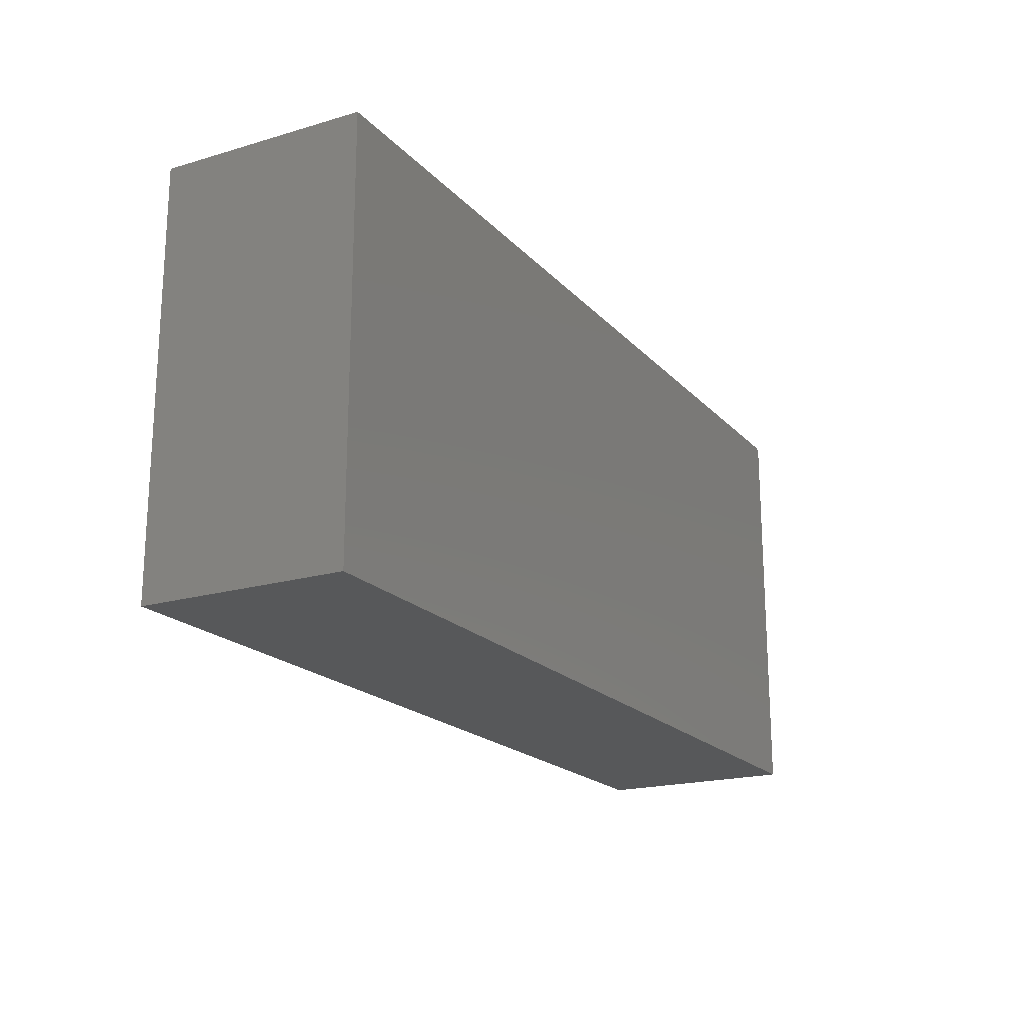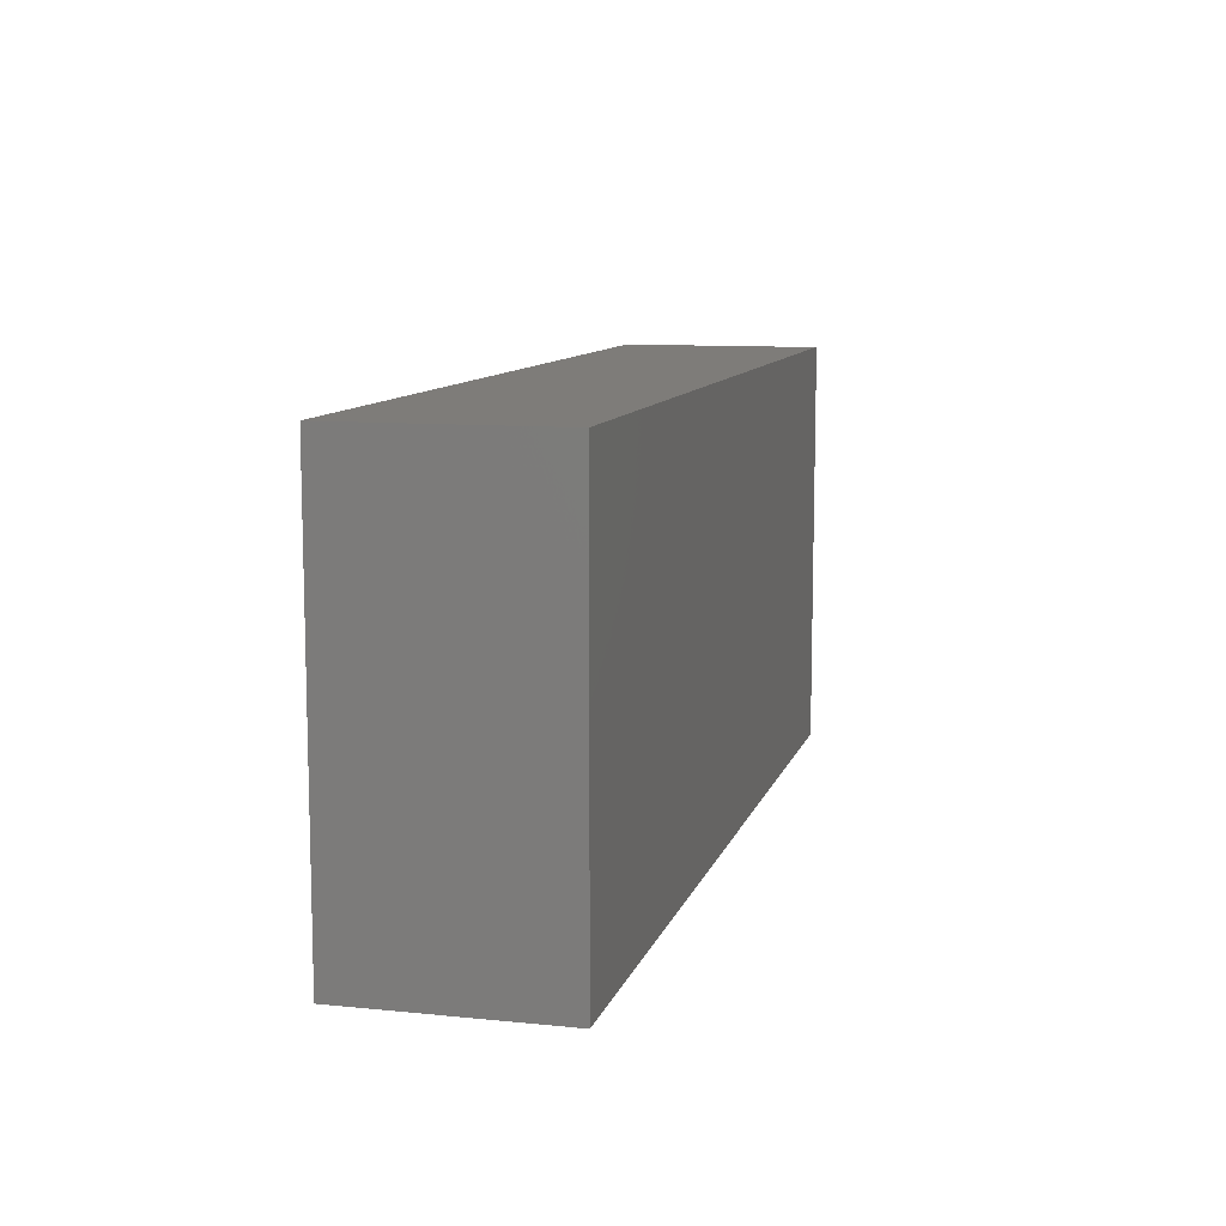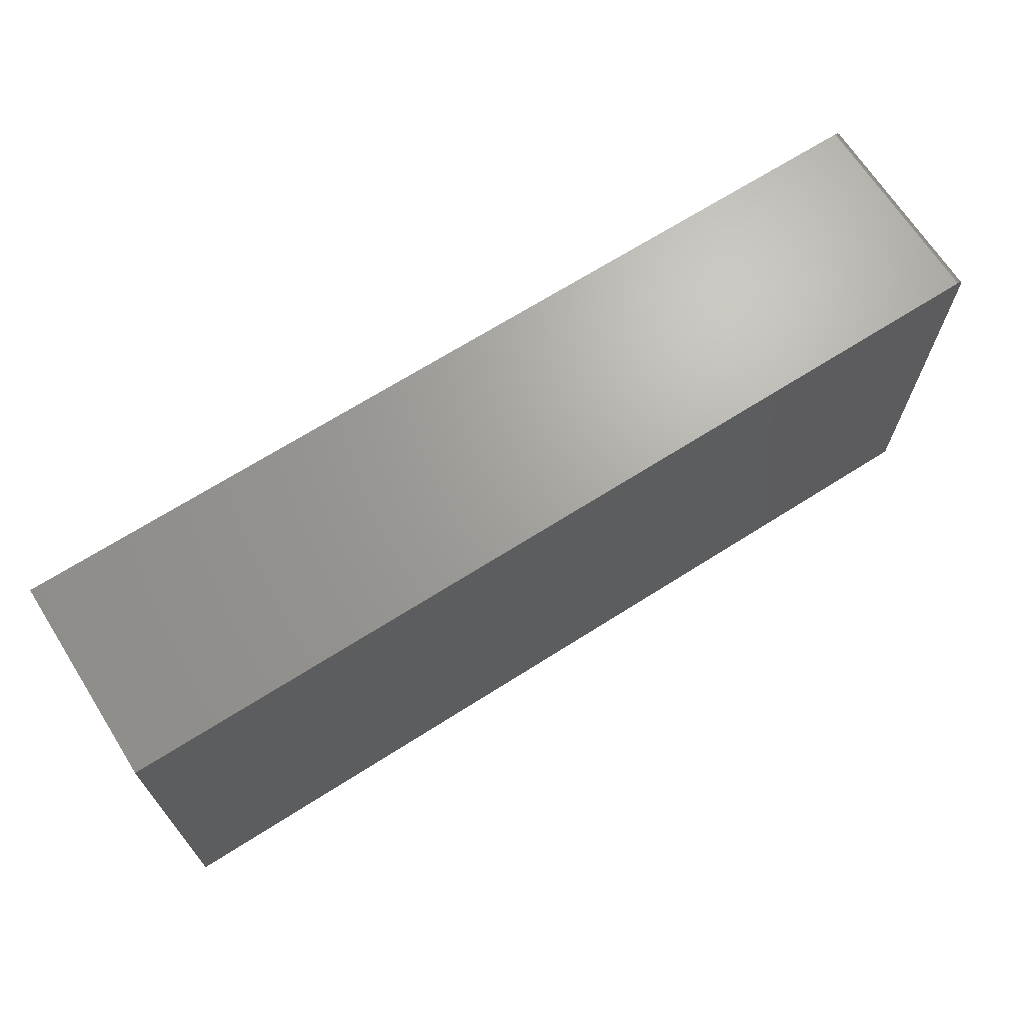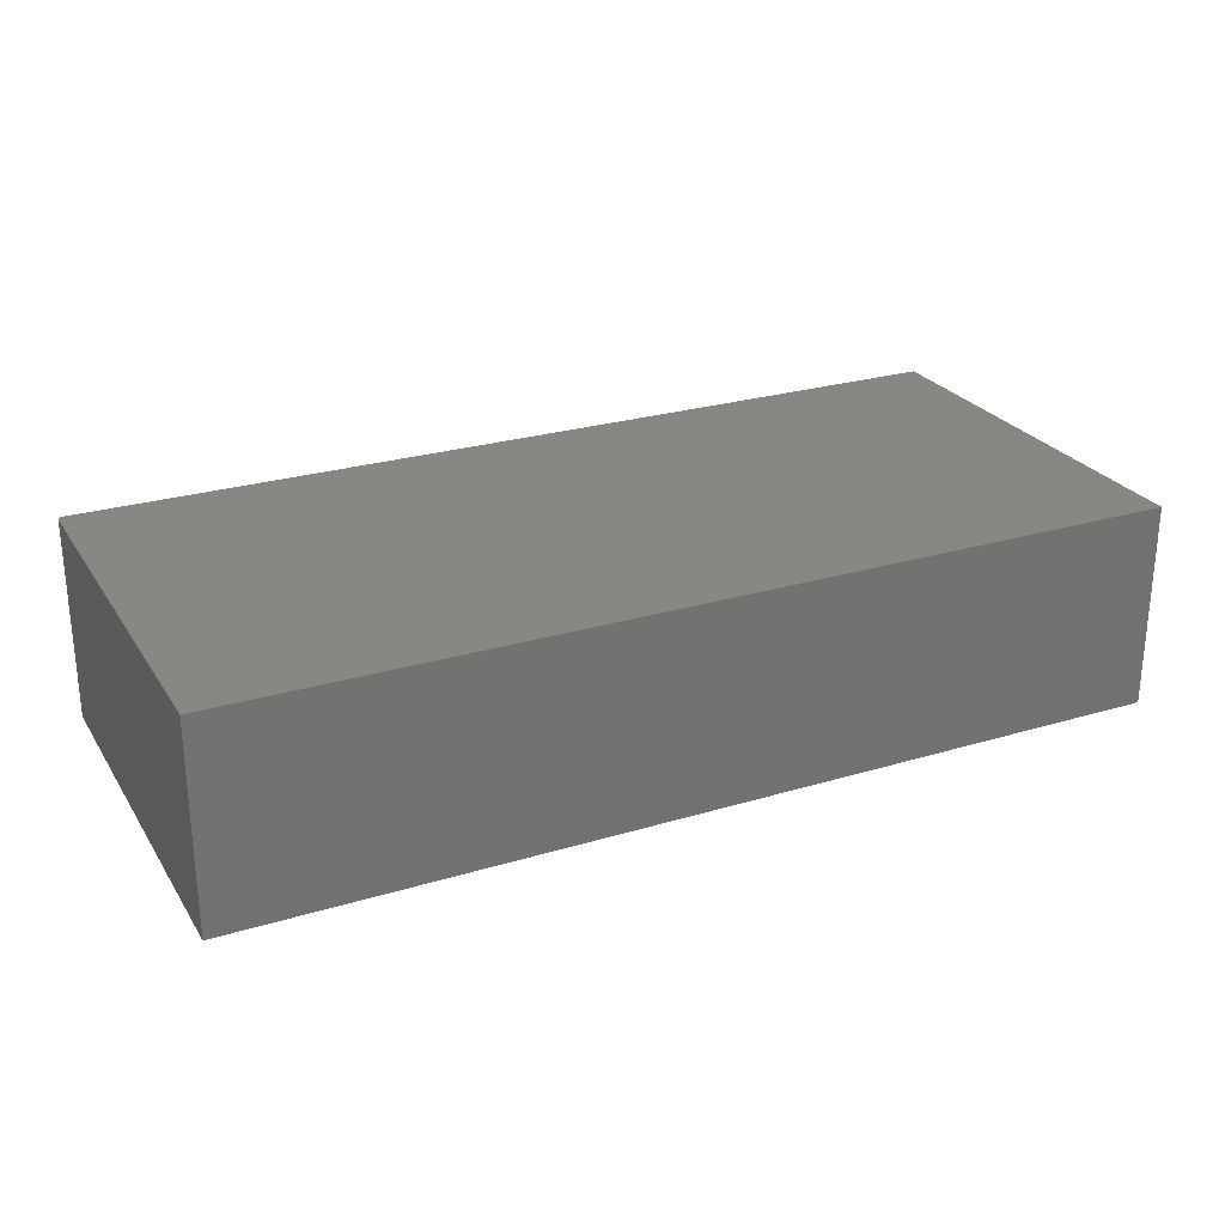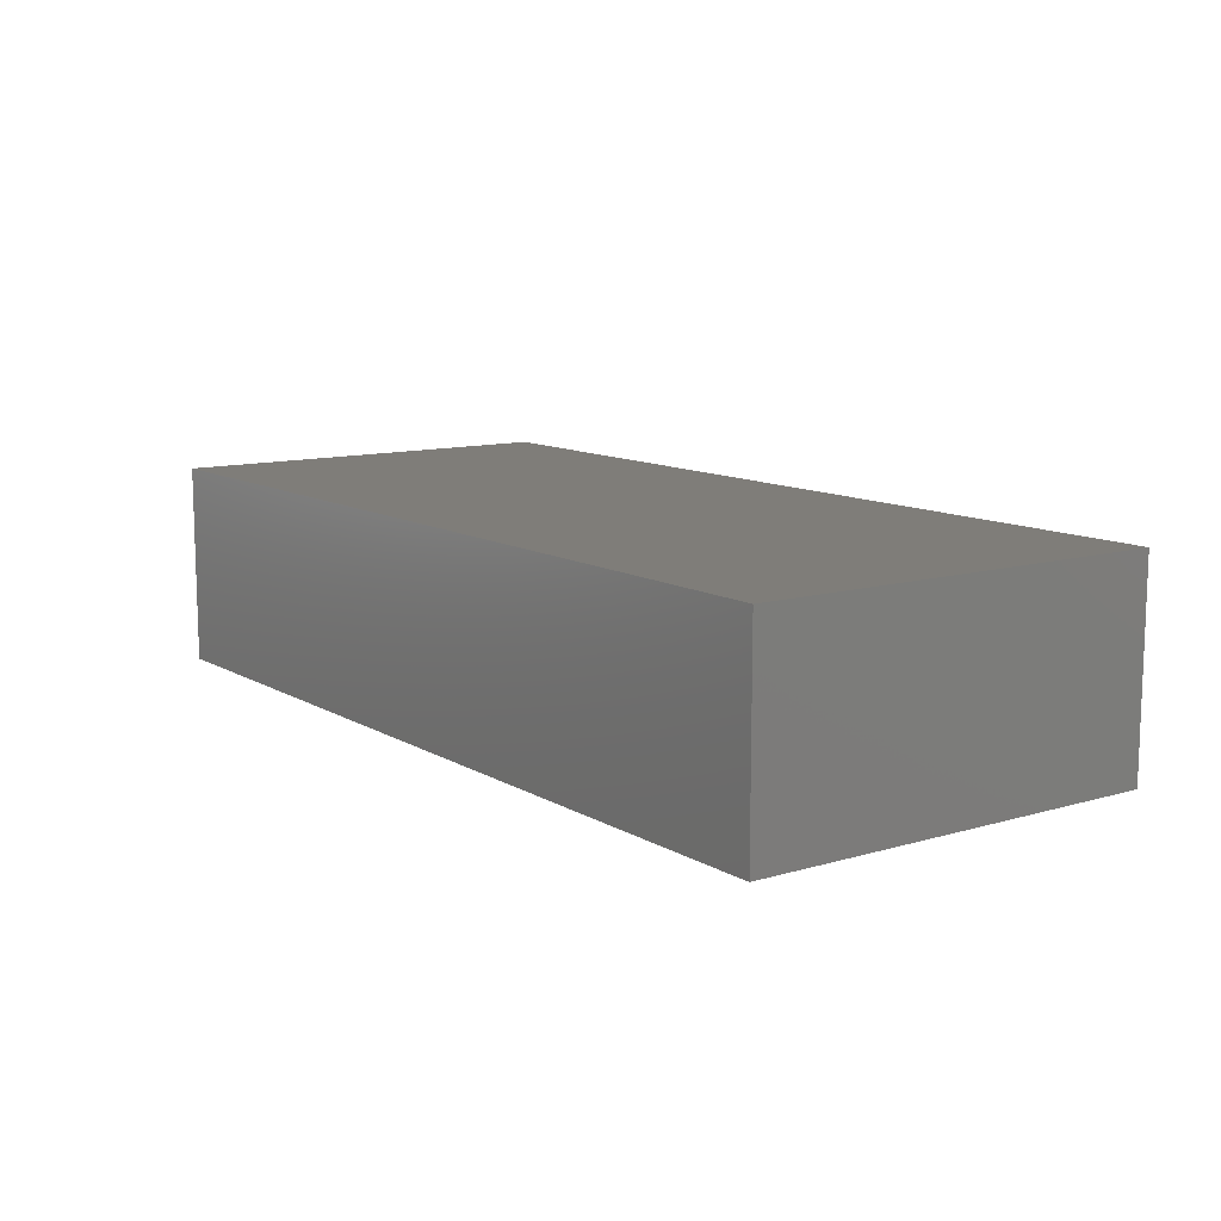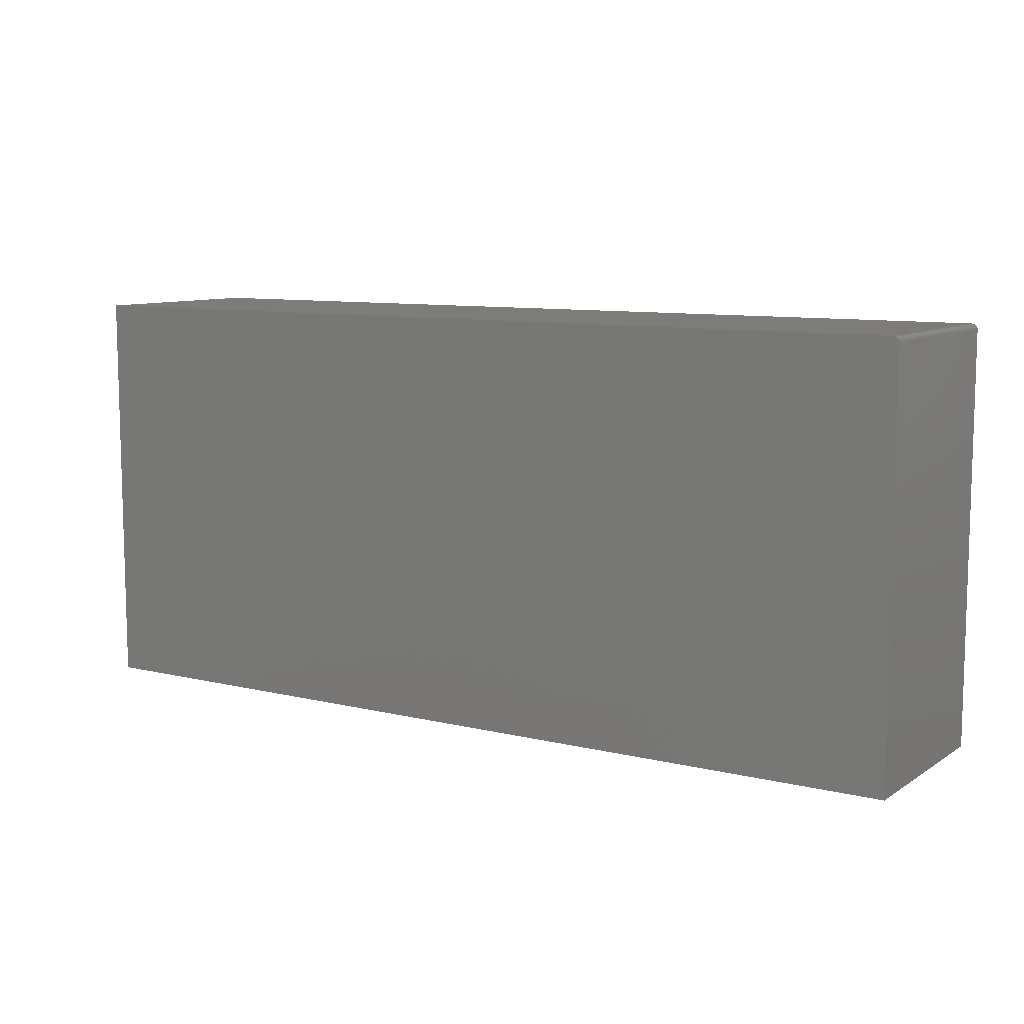
<metadata>
{"format":"stl","ext":"stl","renderer":"f3d","projection":"perspective","resolution":1024,"background":"white","views":[{"elev":-19.3,"azim":-61.1,"up":"+Z"},{"elev":10.1,"azim":-75.6,"up":"+Z"},{"elev":68.0,"azim":-32.5,"up":"+Z"},{"elev":25.8,"azim":154.3,"up":"+Y"},{"elev":11.1,"azim":-125.7,"up":"+Y"},{"elev":9.3,"azim":32.4,"up":"+Z"}]}
</metadata>
<code>
# stl→obj: 24 verts, 44 faces
v -0.4609 -0.3516 0.5469
v 0.7422 -0.3516 0.5469
v -0.4609 -0.08388 0.5469
v 0.7422 -0.08388 0.5469
v 0.7437 -0.08388 0.5467
v 0.7465 -0.08388 0.5456
v 0.7452 -0.08388 0.5463
v -0.4609 -0.08388 0
v 0.7477 -0.08388 0.5446
v 0.7487 -0.08388 0.5434
v 0.7494 -0.08388 0.5421
v 0.7498 -0.08388 0.5406
v 0.75 -0.08388 0.5391
v 0.75 -0.08388 0
v 0.75 -0.3516 0
v 0.75 -0.3516 0.5391
v 0.7465 -0.3516 0.5456
v 0.7487 -0.3516 0.5434
v 0.7477 -0.3516 0.5446
v -0.4609 -0.3516 0
v 0.7452 -0.3516 0.5463
v 0.7437 -0.3516 0.5467
v 0.7498 -0.3516 0.5406
v 0.7494 -0.3516 0.5421
f 1 2 3
f 3 2 4
f 4 5 6
f 6 5 7
f 8 3 4
f 8 4 6
f 8 6 9
f 8 9 10
f 8 10 11
f 8 11 12
f 8 12 13
f 8 13 14
f 15 14 16
f 16 14 13
f 17 18 19
f 2 1 20
f 15 18 17
f 15 17 21
f 15 21 22
f 15 22 2
f 15 2 20
f 18 15 16
f 18 16 23
f 18 23 24
f 16 13 23
f 23 13 12
f 23 12 24
f 24 12 11
f 24 11 18
f 18 11 10
f 18 10 19
f 19 10 9
f 19 9 17
f 17 9 6
f 17 6 21
f 21 6 7
f 21 7 22
f 22 7 5
f 22 5 2
f 2 5 4
f 20 8 15
f 15 8 14
f 8 20 3
f 3 20 1

</code>
